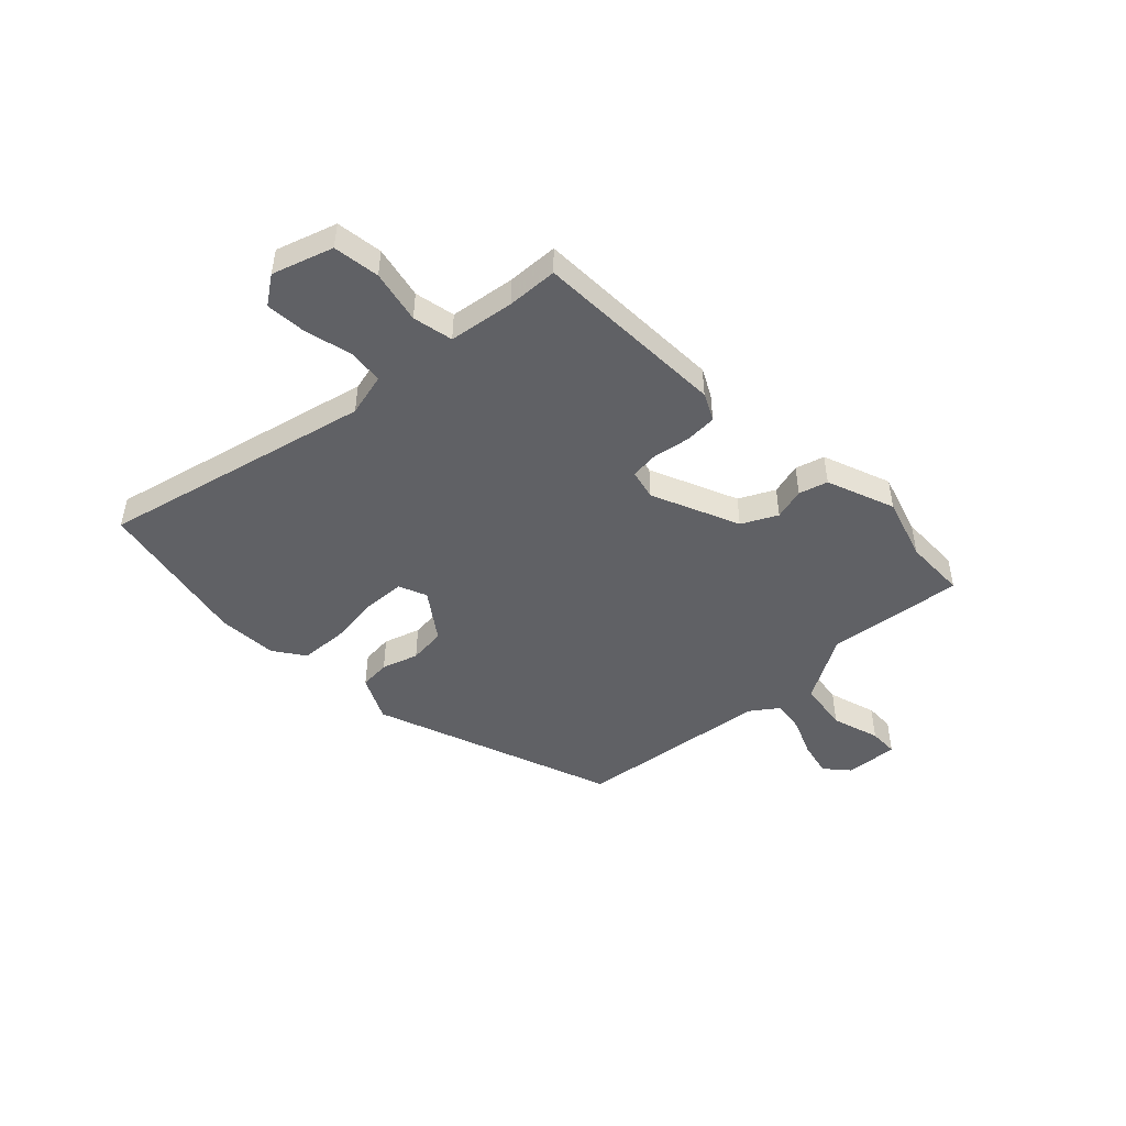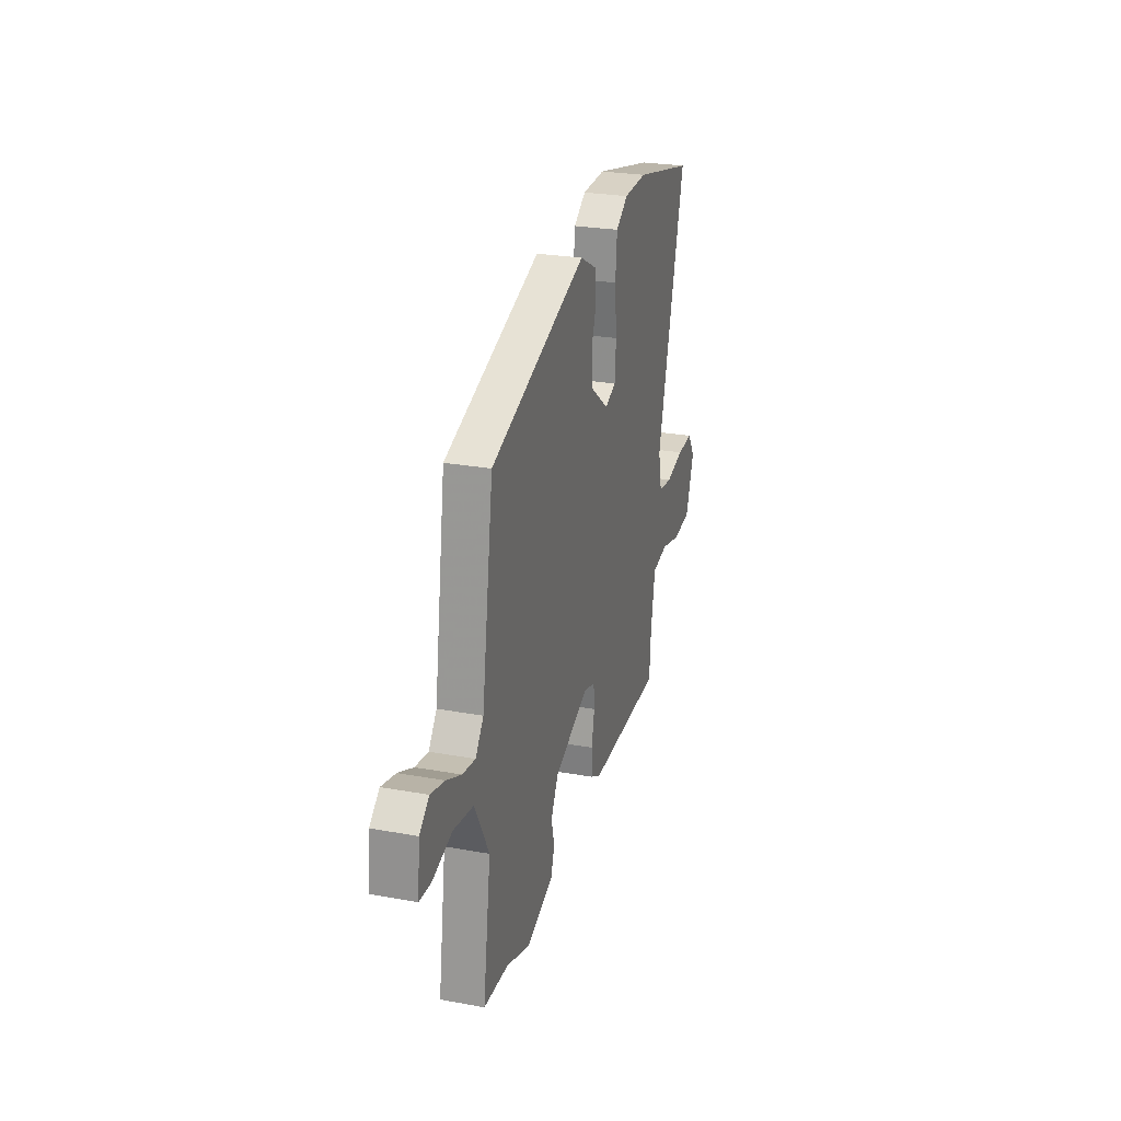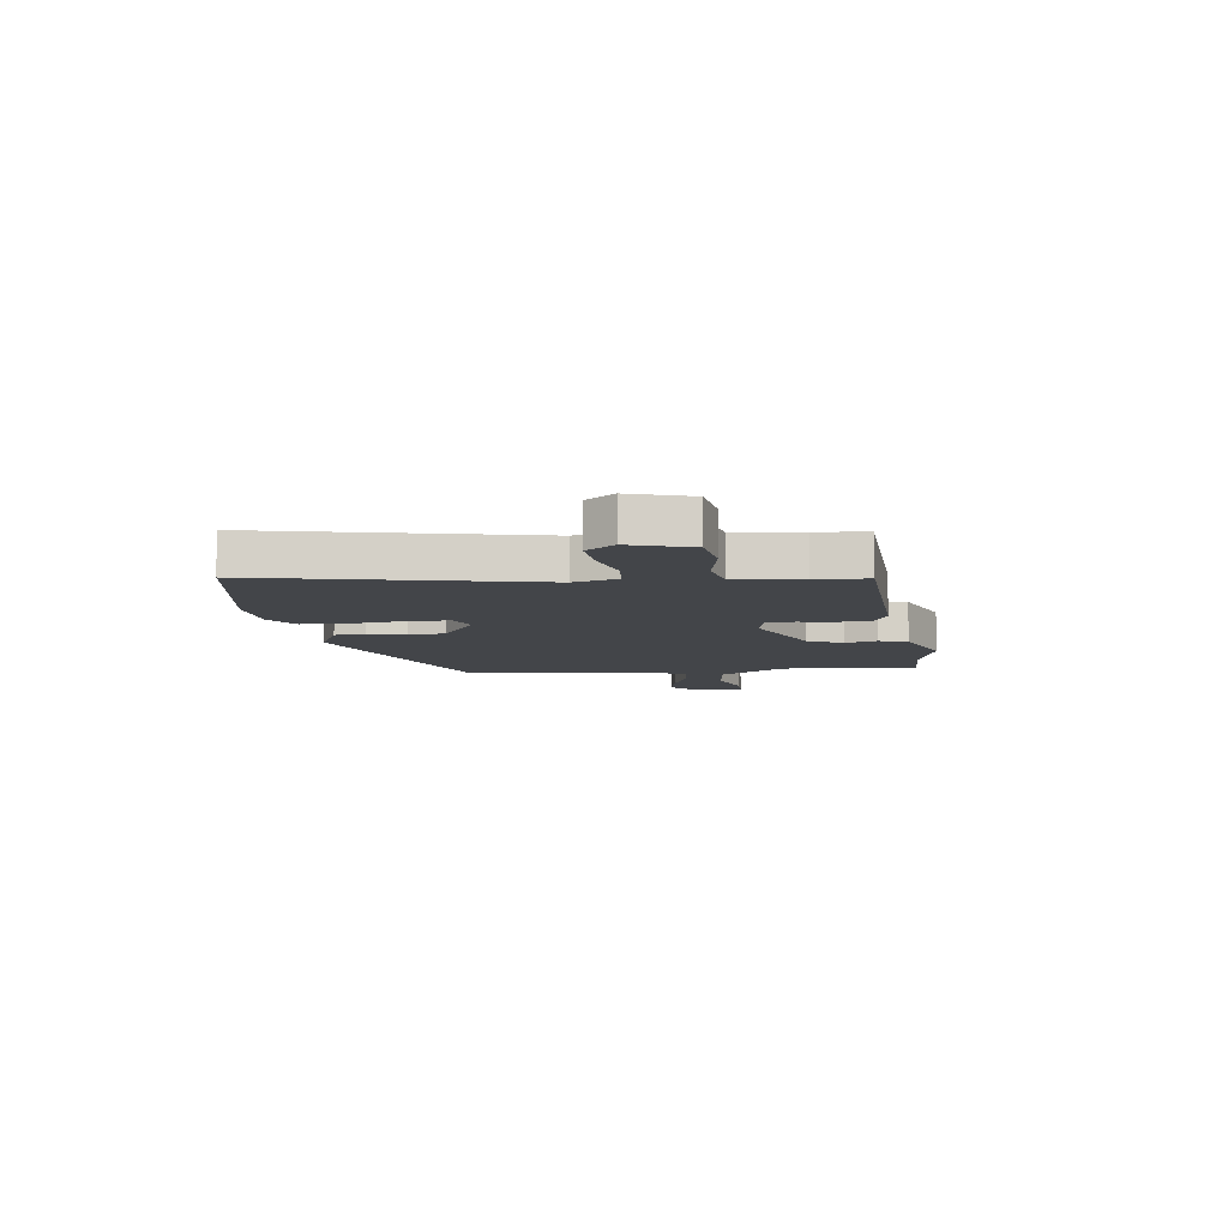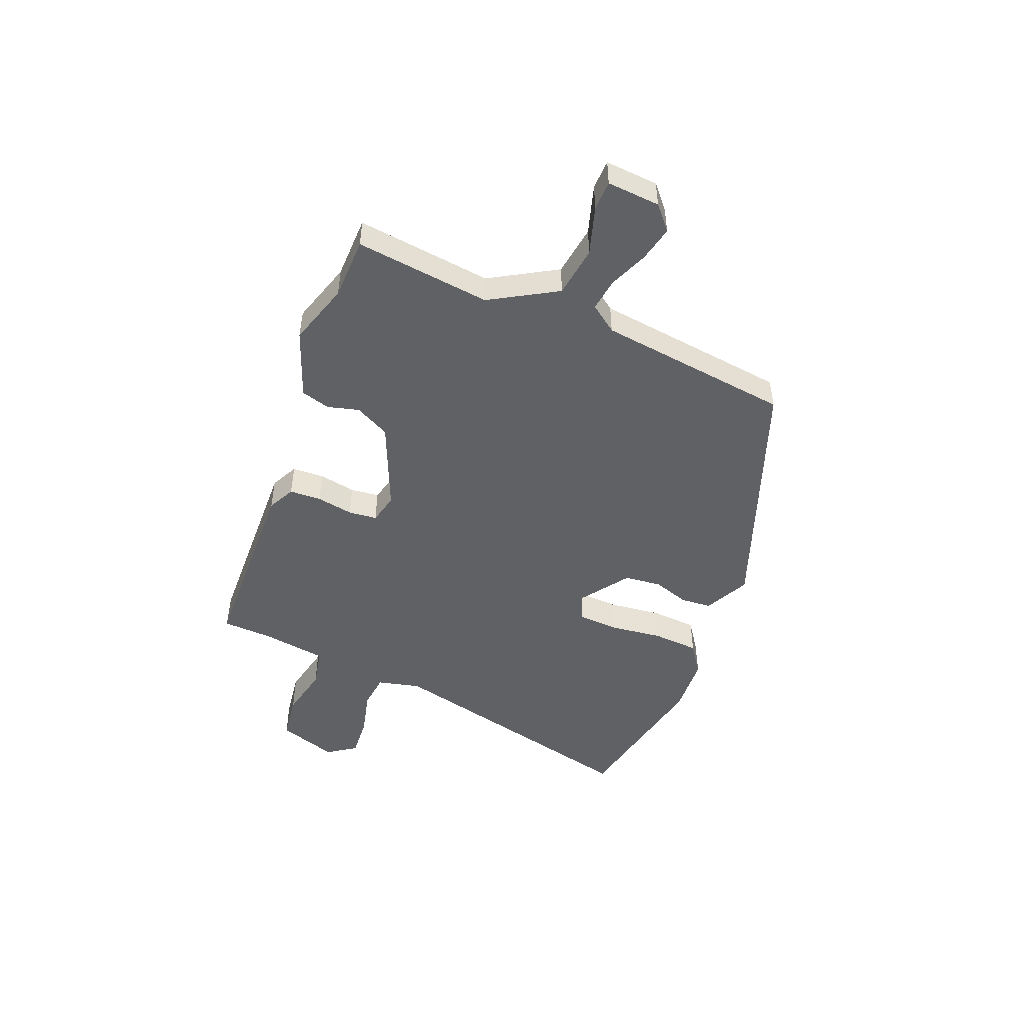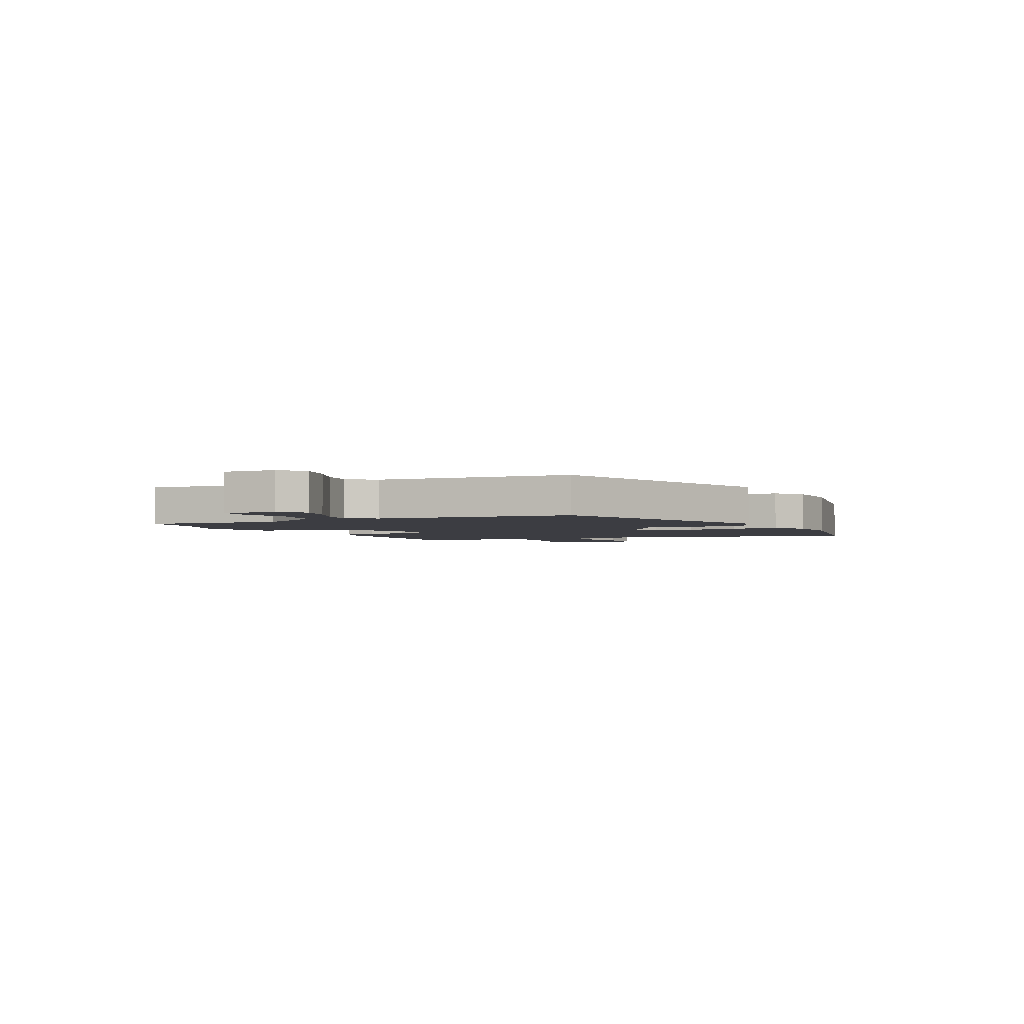
<metadata>
{"format":"obj","ext":"obj","renderer":"f3d","projection":"perspective","resolution":1024,"background":"white","views":[{"elev":-47.2,"azim":135.7,"up":"+Y"},{"elev":26.3,"azim":-74.0,"up":"+Z"},{"elev":-8.9,"azim":100.2,"up":"+Y"},{"elev":-48.3,"azim":-110.3,"up":"+Y"},{"elev":-2.9,"azim":-61.8,"up":"+Y"}]}
</metadata>
<code>
v 0.392 0.07 0.525
v 0.679 0.07 0.458
v 0.546 0.07 -0.038
v 0.563 0.07 -0.119
v 0.629 0.07 -0.128
v 0.716 0.07 -0.109
v 0.792 0.07 -0.106
v 0.827 0.07 -0.16
v 0.787 0.07 -0.27
v 0.701 0.07 -0.279
v 0.604 0.07 -0.255
v 0.529 0.07 -0.268
v 0.508 0.07 -0.388
v 0.501 0.07 -0.482
v 0.142 0.07 -0.482
v 0.092 0.07 -0.455
v 0.091 0.07 -0.396
v 0.105 0.07 -0.328
v 0.101 0.07 -0.275
v 0.045 0.07 -0.26
v -0.12 0.07 -0.325
v -0.155 0.07 -0.389
v -0.141 0.07 -0.448
v -0.158 0.07 -0.501
v -0.286 0.07 -0.545
v -0.402 0.07 -0.505
v -0.518 0.07 -0.499
v -0.481 0.07 -0.248
v -0.549 0.07 -0.123
v -0.643 0.07 -0.107
v -0.734 0.07 -0.132
v -0.789 0.07 -0.129
v -0.779 0.07 -0.031
v -0.734 0.07 0.006
v -0.668 0.07 -0.011
v -0.598 0.07 -0.043
v -0.537 0.07 -0.053
v -0.499 0.07 -0.004
v -0.444 0.07 0.355
v 0.012 0.07 0.507
v 0.095 0.07 0.463
v 0.098 0.07 0.405
v 0.074 0.07 0.338
v 0.079 0.07 0.269
v 0.166 0.07 0.203
v 0.219 0.07 0.223
v 0.225 0.07 0.3
v 0.216 0.07 0.398
v 0.224 0.07 0.484
v 0.282 0.07 0.522
v 0.392 0 0.525
v 0.679 0 0.458
v 0.546 0 -0.038
v 0.563 0 -0.119
v 0.629 0 -0.128
v 0.716 0 -0.109
v 0.792 0 -0.106
v 0.827 0 -0.16
v 0.787 0 -0.27
v 0.701 0 -0.279
v 0.604 0 -0.255
v 0.529 0 -0.268
v 0.508 0 -0.388
v 0.501 0 -0.482
v 0.142 0 -0.482
v 0.092 0 -0.455
v 0.091 0 -0.396
v 0.105 0 -0.328
v 0.101 0 -0.275
v 0.045 0 -0.26
v -0.12 0 -0.325
v -0.155 0 -0.389
v -0.141 0 -0.448
v -0.158 0 -0.501
v -0.286 0 -0.545
v -0.402 0 -0.505
v -0.518 0 -0.499
v -0.481 0 -0.248
v -0.549 0 -0.123
v -0.643 0 -0.107
v -0.734 0 -0.132
v -0.789 0 -0.129
v -0.779 0 -0.031
v -0.734 0 0.006
v -0.668 0 -0.011
v -0.598 0 -0.043
v -0.537 0 -0.053
v -0.499 0 -0.004
v -0.444 0 0.355
v 0.012 0 0.507
v 0.095 0 0.463
v 0.098 0 0.405
v 0.074 0 0.338
v 0.079 0 0.269
v 0.166 0 0.203
v 0.219 0 0.223
v 0.225 0 0.3
v 0.216 0 0.398
v 0.224 0 0.484
v 0.282 0 0.522
f 47 48 49 50
f 46 47 50 1
f 40 41 42 43
f 38 39 40 43
f 37 38 43 44
f 33 34 35 36
f 33 36 37
f 30 31 32 33
f 29 30 33 37
f 28 29 37 44
f 26 27 28 44
f 22 23 24 25
f 21 22 25 26
f 15 16 17 18
f 13 14 15 18
f 12 13 18 19
f 11 12 19 20
f 9 10 11
f 8 9 11
f 5 6 7 8
f 4 5 8 11
f 46 1 2 3
f 45 46 3 4
f 21 26 44 45
f 20 21 45
f 4 11 20 45
f 100 99 98 97
f 51 100 97 96
f 93 92 91 90
f 93 90 89 88
f 94 93 88 87
f 86 85 84 83
f 87 86 83
f 83 82 81 80
f 87 83 80 79
f 94 87 79 78
f 94 78 77 76
f 75 74 73 72
f 76 75 72 71
f 68 67 66 65
f 68 65 64 63
f 69 68 63 62
f 70 69 62 61
f 61 60 59
f 61 59 58
f 58 57 56 55
f 61 58 55 54
f 53 52 51 96
f 54 53 96 95
f 95 94 76 71
f 95 71 70
f 95 70 61 54
f 1 51 52 2
f 2 52 53 3
f 3 53 54 4
f 4 54 55 5
f 5 55 56 6
f 6 56 57 7
f 7 57 58 8
f 8 58 59 9
f 9 59 60 10
f 10 60 61 11
f 11 61 62 12
f 12 62 63 13
f 13 63 64 14
f 14 64 65 15
f 15 65 66 16
f 16 66 67 17
f 17 67 68 18
f 18 68 69 19
f 19 69 70 20
f 20 70 71 21
f 21 71 72 22
f 22 72 73 23
f 23 73 74 24
f 24 74 75 25
f 25 75 76 26
f 26 76 77 27
f 27 77 78 28
f 28 78 79 29
f 29 79 80 30
f 30 80 81 31
f 31 81 82 32
f 32 82 83 33
f 33 83 84 34
f 34 84 85 35
f 35 85 86 36
f 36 86 87 37
f 37 87 88 38
f 38 88 89 39
f 39 89 90 40
f 40 90 91 41
f 41 91 92 42
f 42 92 93 43
f 43 93 94 44
f 44 94 95 45
f 45 95 96 46
f 46 96 97 47
f 47 97 98 48
f 48 98 99 49
f 49 99 100 50
f 50 100 51 1

</code>
